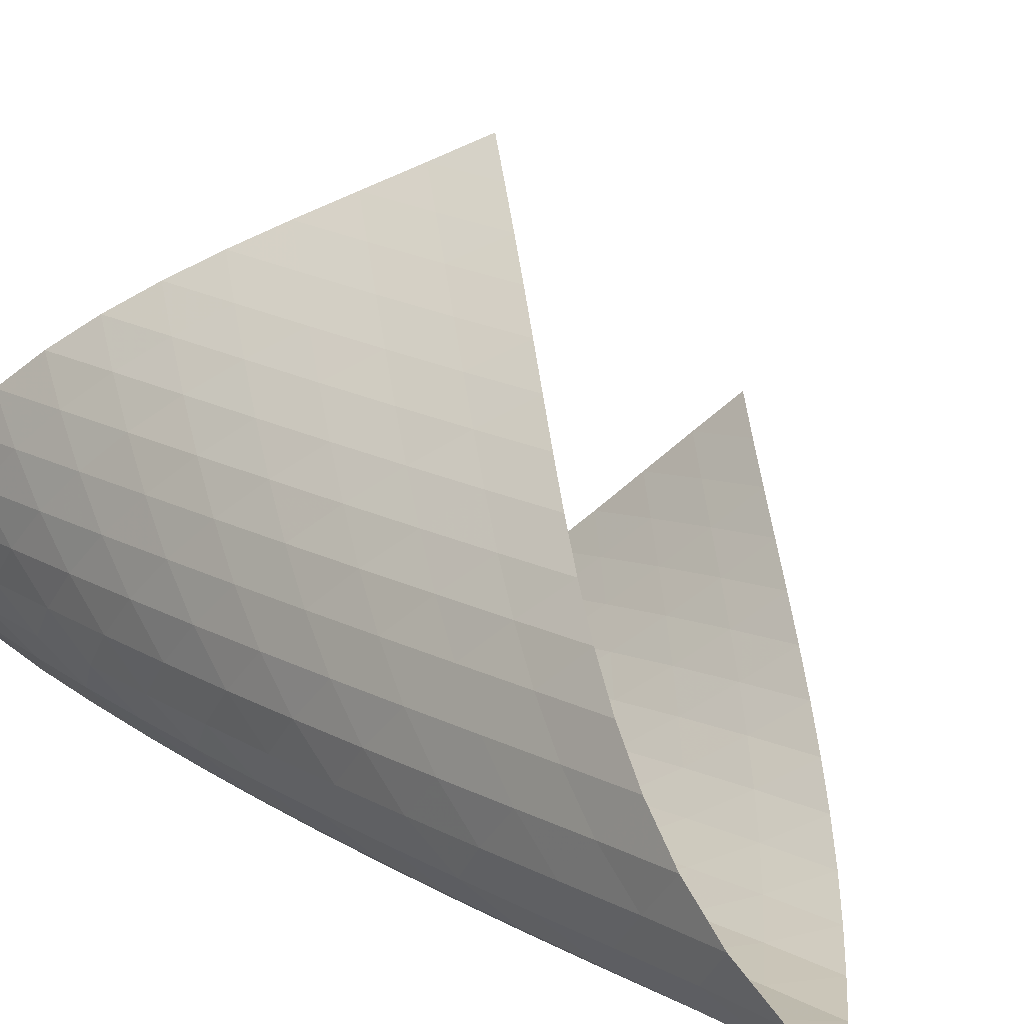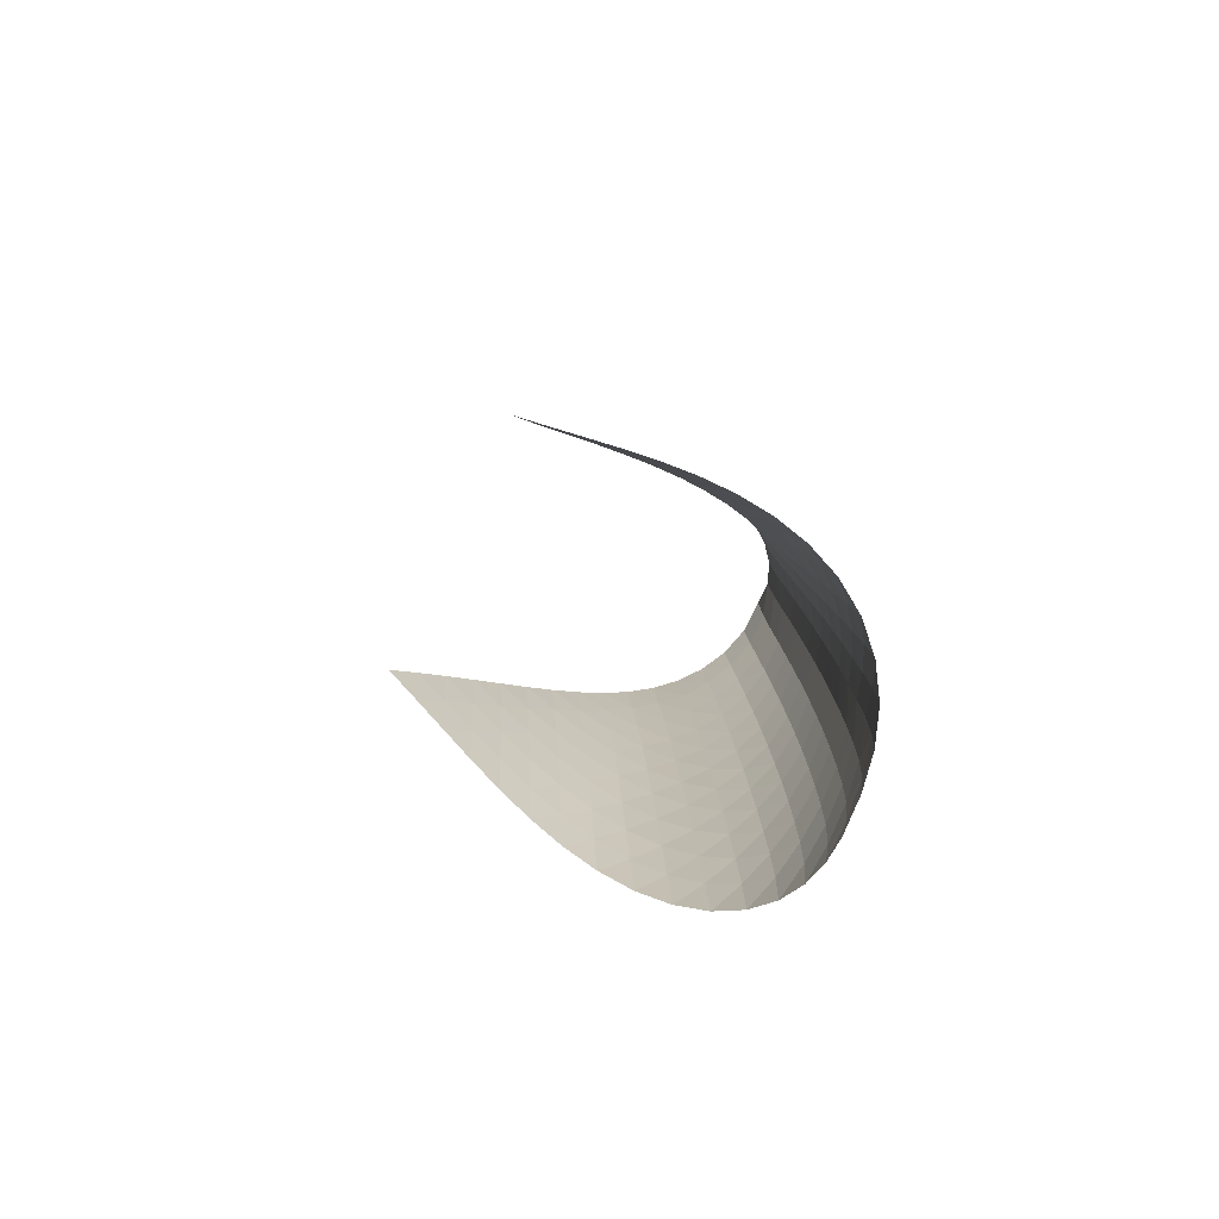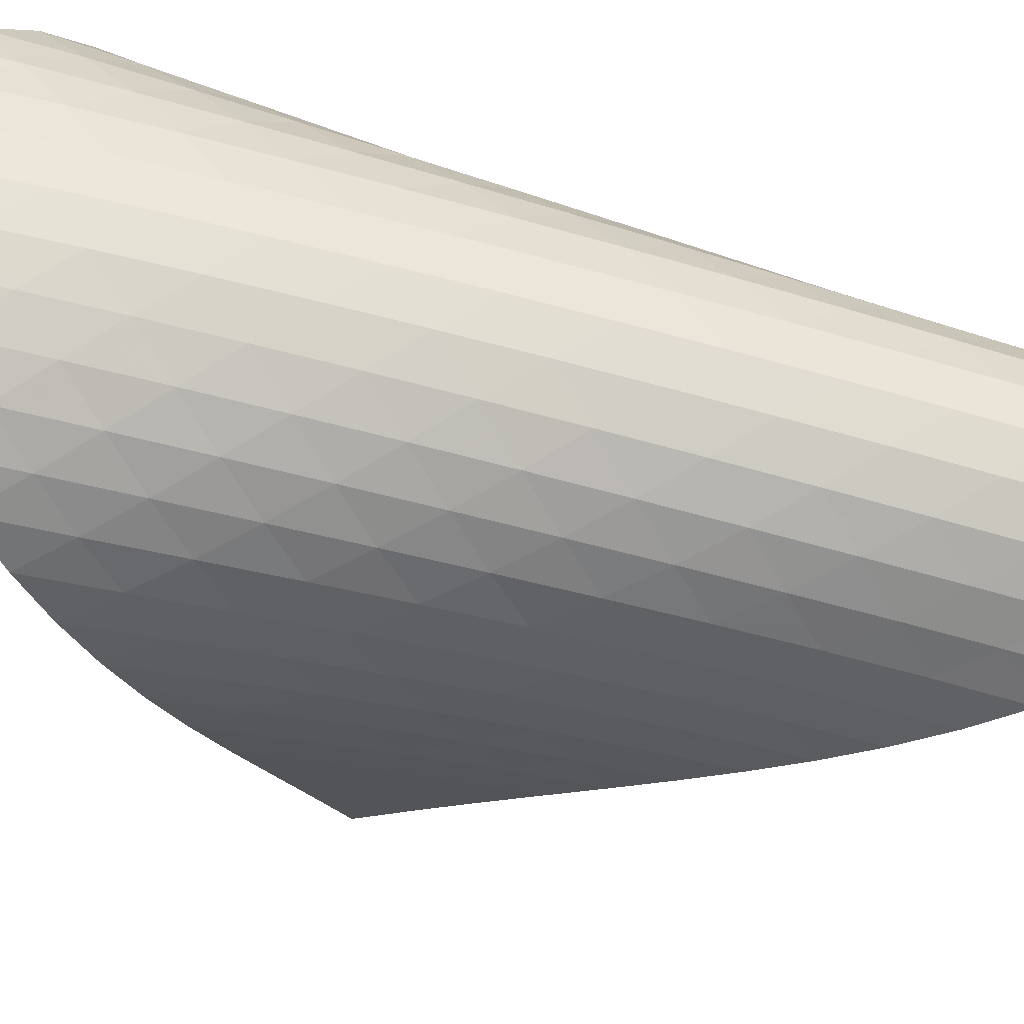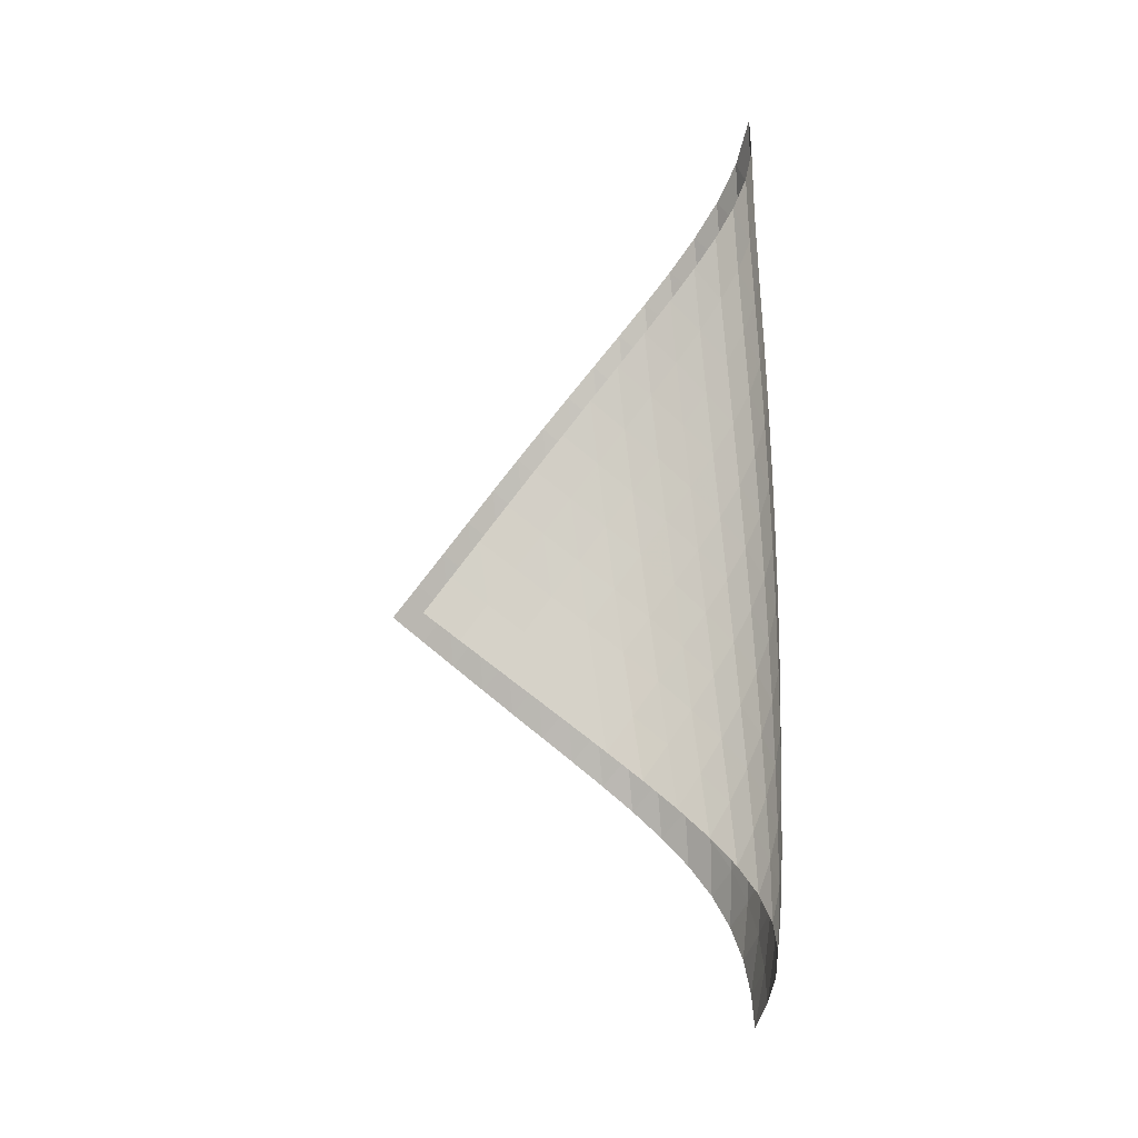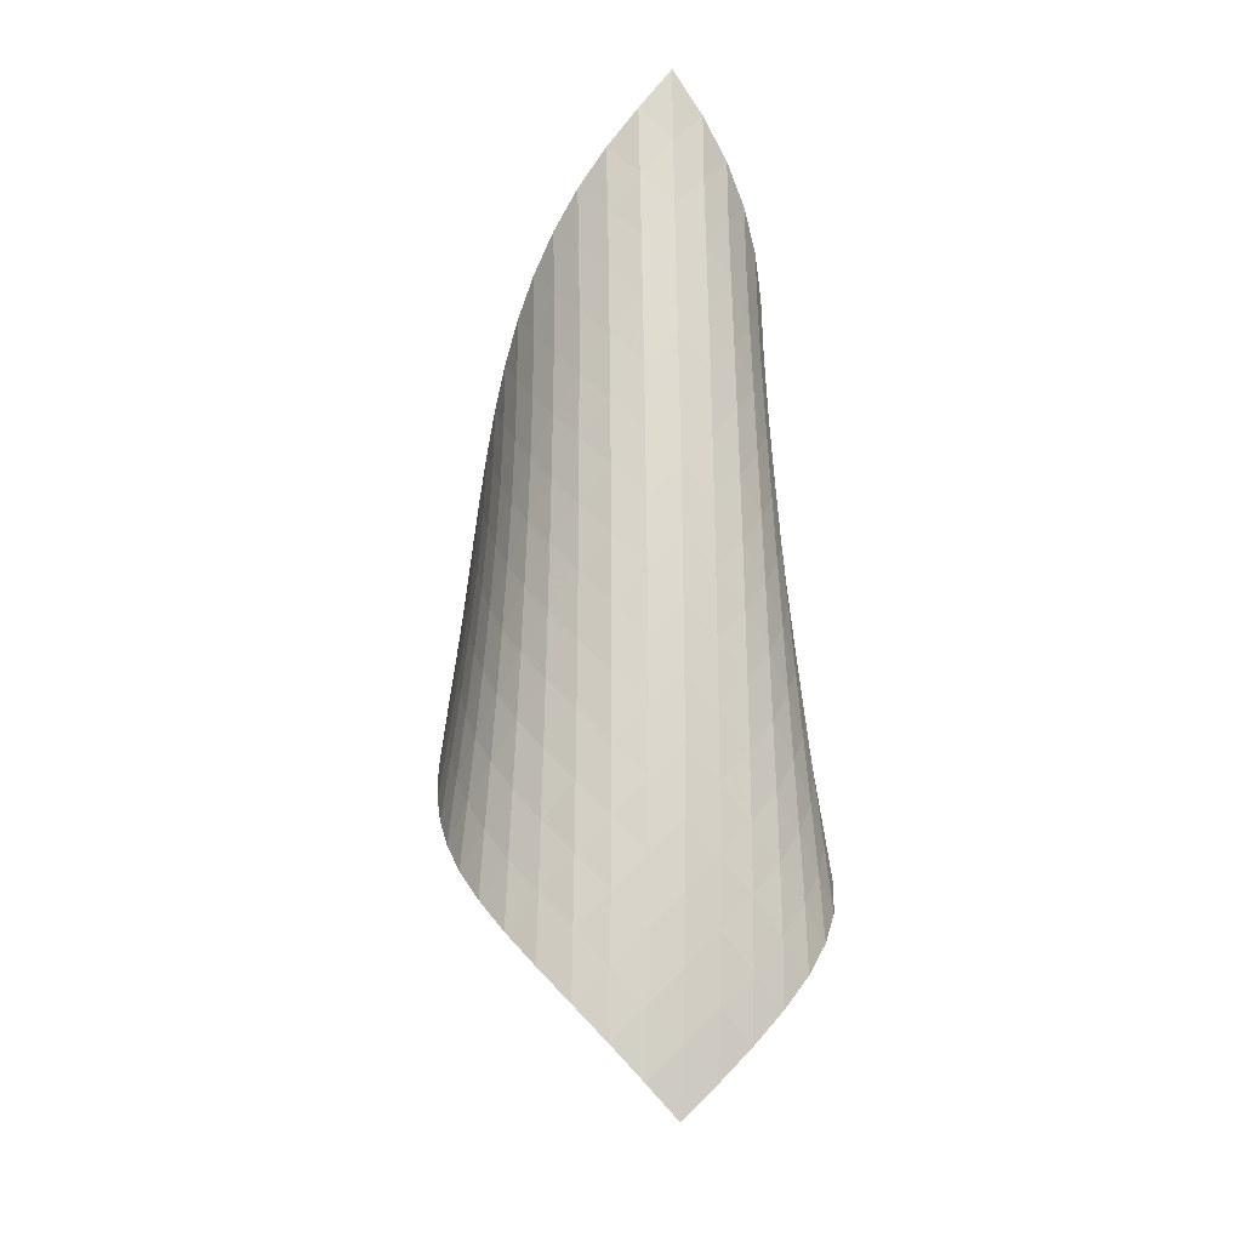
<metadata>
{"format":"obj","ext":"obj","renderer":"f3d","projection":"perspective","resolution":1024,"background":"white","views":[{"elev":18.8,"azim":143.8,"up":"+Z"},{"elev":-79.1,"azim":19.4,"up":"+Y"},{"elev":-75.6,"azim":76.7,"up":"+Z"},{"elev":-2.3,"azim":34.1,"up":"+Y"},{"elev":-16.0,"azim":120.9,"up":"+Y"}]}
</metadata>
<code>
v -6.505 -0.05049 6.505
v -9.685 -10.46 13.45
v -13.45 -10.46 9.685
v -6.464 -18.94 6.464
v -13.05 -9.774 9.324
v -12.66 -9.09 8.957
v -12.28 -8.404 8.582
v -11.89 -7.719 8.204
v -11.5 -7.034 7.825
v -11.11 -6.352 7.452
v -10.69 -5.671 7.09
v -10.25 -4.993 6.75
v -9.785 -4.316 6.446
v -9.282 -3.638 6.196
v -8.744 -2.957 6.019
v -8.177 -2.272 5.939
v -7.594 -1.578 5.978
v -7.02 -0.8577 6.16
v -6.16 -0.8577 7.02
v -5.978 -1.578 7.594
v -5.939 -2.272 8.177
v -6.019 -2.957 8.744
v -6.196 -3.638 9.282
v -6.446 -4.316 9.785
v -6.75 -4.993 10.25
v -7.09 -5.671 10.69
v -7.452 -6.352 11.11
v -7.825 -7.034 11.5
v -8.204 -7.719 11.89
v -8.582 -8.404 12.28
v -8.957 -9.09 12.66
v -9.324 -9.774 13.05
v -9.097 -10.98 13.08
v -8.505 -11.5 12.73
v -7.913 -12.03 12.36
v -7.331 -12.55 11.99
v -6.77 -13.08 11.59
v -6.246 -13.61 11.15
v -5.778 -14.15 10.66
v -5.395 -14.71 10.12
v -5.125 -15.29 9.535
v -4.998 -15.88 8.924
v -5.028 -16.49 8.318
v -5.216 -17.1 7.753
v -5.539 -17.72 7.254
v -5.966 -18.34 6.828
v -6.828 -18.34 5.966
v -7.254 -17.72 5.539
v -7.753 -17.1 5.216
v -8.318 -16.49 5.028
v -8.924 -15.88 4.998
v -9.535 -15.29 5.125
v -10.12 -14.71 5.395
v -10.66 -14.15 5.778
v -11.15 -13.61 6.246
v -11.59 -13.08 6.77
v -11.99 -12.55 7.331
v -12.36 -12.03 7.913
v -12.73 -11.5 8.505
v -13.08 -10.98 9.097
v -6.487 -1.493 6.487
v -6.97 -2.168 6.123
v -7.526 -2.845 5.926
v -8.102 -3.522 5.876
v -8.668 -4.197 5.947
v -9.208 -4.871 6.114
v -9.716 -5.544 6.351
v -10.19 -6.219 6.639
v -10.64 -6.894 6.96
v -11.07 -7.572 7.302
v -11.49 -8.252 7.655
v -11.89 -8.933 8.016
v -12.29 -9.616 8.378
v -12.68 -10.3 8.739
v -6.123 -2.168 6.97
v -6.436 -2.796 6.436
v -6.905 -3.445 6.058
v -7.457 -4.104 5.849
v -8.034 -4.768 5.79
v -8.603 -5.434 5.852
v -9.148 -6.101 6.007
v -9.664 -6.77 6.23
v -10.15 -7.441 6.5
v -10.62 -8.113 6.802
v -11.06 -8.787 7.125
v -11.49 -9.464 7.461
v -11.91 -10.14 7.806
v -12.32 -10.82 8.154
v -5.926 -2.845 7.526
v -6.058 -3.445 6.905
v -6.374 -4.068 6.374
v -6.841 -4.707 5.991
v -7.391 -5.356 5.771
v -7.971 -6.01 5.699
v -8.545 -6.669 5.746
v -9.099 -7.33 5.885
v -9.626 -7.993 6.09
v -10.13 -8.659 6.34
v -10.61 -9.327 6.622
v -11.07 -9.998 6.926
v -11.51 -10.67 7.245
v -11.94 -11.35 7.575
v -5.876 -3.522 8.102
v -5.849 -4.104 7.457
v -5.991 -4.707 6.841
v -6.316 -5.327 6.316
v -6.783 -5.961 5.931
v -7.332 -6.603 5.7
v -7.914 -7.251 5.611
v -8.494 -7.902 5.639
v -9.058 -8.556 5.756
v -9.598 -9.214 5.938
v -10.12 -9.874 6.166
v -10.61 -10.54 6.426
v -11.09 -11.2 6.71
v -11.55 -11.88 7.013
v -5.947 -4.197 8.668
v -5.79 -4.768 8.034
v -5.771 -5.356 7.391
v -5.931 -5.961 6.783
v -6.265 -6.58 6.265
v -6.732 -7.21 5.878
v -7.28 -7.847 5.636
v -7.863 -8.488 5.529
v -8.45 -9.133 5.533
v -9.024 -9.781 5.624
v -9.578 -10.43 5.78
v -10.11 -11.09 5.982
v -10.62 -11.75 6.218
v -11.12 -12.41 6.482
v -6.114 -4.871 9.208
v -5.852 -5.434 8.603
v -5.699 -6.01 7.971
v -5.7 -6.603 7.332
v -5.878 -7.21 6.732
v -6.221 -7.83 6.221
v -6.689 -8.457 5.834
v -7.236 -9.089 5.581
v -7.819 -9.725 5.453
v -8.411 -10.36 5.431
v -8.995 -11 5.493
v -9.564 -11.65 5.617
v -10.11 -12.3 5.789
v -10.64 -12.95 6
v -6.351 -5.544 9.716
v -6.007 -6.101 9.148
v -5.746 -6.669 8.545
v -5.611 -7.251 7.914
v -5.636 -7.847 7.28
v -5.834 -8.457 6.689
v -6.186 -9.076 6.186
v -6.655 -9.701 5.798
v -7.199 -10.33 5.534
v -7.782 -10.96 5.385
v -8.378 -11.59 5.334
v -8.971 -12.22 5.362
v -9.553 -12.86 5.45
v -10.12 -13.5 5.59
v -6.639 -6.219 10.19
v -6.23 -6.77 9.664
v -5.885 -7.33 9.099
v -5.639 -7.902 8.494
v -5.529 -8.488 7.863
v -5.581 -9.089 7.236
v -5.798 -9.701 6.655
v -6.16 -10.32 6.16
v -6.63 -10.94 5.772
v -7.172 -11.57 5.496
v -7.753 -12.19 5.324
v -8.352 -12.82 5.241
v -8.952 -13.44 5.231
v -9.545 -14.07 5.282
v -6.96 -6.894 10.64
v -6.5 -7.441 10.15
v -6.09 -7.993 9.626
v -5.756 -8.556 9.058
v -5.533 -9.133 8.45
v -5.453 -9.725 7.819
v -5.534 -10.33 7.199
v -5.772 -10.94 6.63
v -6.143 -11.56 6.143
v -6.615 -12.18 5.755
v -7.154 -12.8 5.468
v -7.733 -13.42 5.272
v -8.331 -14.04 5.153
v -8.936 -14.66 5.103
v -7.302 -7.572 11.07
v -6.802 -8.113 10.62
v -6.34 -8.659 10.13
v -5.938 -9.214 9.598
v -5.624 -9.781 9.024
v -5.431 -10.36 8.411
v -5.385 -10.96 7.782
v -5.496 -11.57 7.172
v -5.755 -12.18 6.615
v -6.138 -12.8 6.138
v -6.612 -13.42 5.75
v -7.147 -14.04 5.45
v -7.721 -14.65 5.227
v -8.317 -15.26 5.074
v -7.655 -8.252 11.49
v -7.125 -8.787 11.06
v -6.622 -9.327 10.61
v -6.166 -9.874 10.12
v -5.78 -10.43 9.578
v -5.493 -11 8.995
v -5.334 -11.59 8.378
v -5.324 -12.19 7.753
v -5.468 -12.8 7.154
v -5.75 -13.42 6.612
v -6.144 -14.04 6.144
v -6.621 -14.66 5.757
v -7.153 -15.27 5.445
v -7.723 -15.88 5.201
v -8.016 -8.933 11.89
v -7.461 -9.464 11.49
v -6.926 -9.998 11.07
v -6.426 -10.54 10.61
v -5.982 -11.09 10.11
v -5.617 -11.65 9.564
v -5.362 -12.22 8.971
v -5.241 -12.82 8.352
v -5.272 -13.42 7.733
v -5.45 -14.04 7.147
v -5.757 -14.66 6.621
v -6.167 -15.28 6.167
v -6.649 -15.89 5.784
v -7.182 -16.5 5.468
v -8.378 -9.616 12.29
v -7.806 -10.14 11.91
v -7.245 -10.67 11.51
v -6.71 -11.2 11.09
v -6.218 -11.75 10.62
v -5.789 -12.3 10.11
v -5.45 -12.86 9.553
v -5.231 -13.44 8.952
v -5.153 -14.04 8.331
v -5.227 -14.65 7.721
v -5.445 -15.27 7.153
v -5.784 -15.89 6.649
v -6.216 -16.51 6.216
v -6.712 -17.12 5.848
v -8.739 -10.3 12.68
v -8.154 -10.82 12.32
v -7.575 -11.35 11.94
v -7.013 -11.88 11.55
v -6.482 -12.41 11.12
v -6 -12.95 10.64
v -5.59 -13.5 10.12
v -5.282 -14.07 9.545
v -5.103 -14.66 8.936
v -5.074 -15.26 8.317
v -5.201 -15.88 7.723
v -5.468 -16.5 7.182
v -5.848 -17.12 6.712
v -6.311 -17.73 6.311
f 256 46 4
f 256 4 47
f 5 74 60
f 5 60 3
f 74 88 59
f 74 59 60
f 88 102 58
f 88 58 59
f 102 116 57
f 102 57 58
f 116 130 56
f 116 56 57
f 130 144 55
f 130 55 56
f 144 158 54
f 144 54 55
f 158 172 53
f 158 53 54
f 172 186 52
f 172 52 53
f 186 200 51
f 186 51 52
f 200 214 50
f 200 50 51
f 214 228 49
f 214 49 50
f 228 242 48
f 228 48 49
f 242 256 47
f 242 47 48
f 1 19 61
f 1 61 18
f 18 61 62
f 18 62 17
f 17 62 63
f 17 63 16
f 16 63 64
f 16 64 15
f 15 64 65
f 15 65 14
f 14 65 66
f 14 66 13
f 13 66 67
f 13 67 12
f 12 67 68
f 12 68 11
f 11 68 69
f 11 69 10
f 10 69 70
f 10 70 9
f 9 70 71
f 9 71 8
f 8 71 72
f 8 72 7
f 7 72 73
f 7 73 6
f 6 73 74
f 6 74 5
f 19 20 75
f 19 75 61
f 61 75 76
f 61 76 62
f 62 76 77
f 62 77 63
f 63 77 78
f 63 78 64
f 64 78 79
f 64 79 65
f 65 79 80
f 65 80 66
f 66 80 81
f 66 81 67
f 67 81 82
f 67 82 68
f 68 82 83
f 68 83 69
f 69 83 84
f 69 84 70
f 70 84 85
f 70 85 71
f 71 85 86
f 71 86 72
f 72 86 87
f 72 87 73
f 73 87 88
f 73 88 74
f 20 21 89
f 20 89 75
f 75 89 90
f 75 90 76
f 76 90 91
f 76 91 77
f 77 91 92
f 77 92 78
f 78 92 93
f 78 93 79
f 79 93 94
f 79 94 80
f 80 94 95
f 80 95 81
f 81 95 96
f 81 96 82
f 82 96 97
f 82 97 83
f 83 97 98
f 83 98 84
f 84 98 99
f 84 99 85
f 85 99 100
f 85 100 86
f 86 100 101
f 86 101 87
f 87 101 102
f 87 102 88
f 21 22 103
f 21 103 89
f 89 103 104
f 89 104 90
f 90 104 105
f 90 105 91
f 91 105 106
f 91 106 92
f 92 106 107
f 92 107 93
f 93 107 108
f 93 108 94
f 94 108 109
f 94 109 95
f 95 109 110
f 95 110 96
f 96 110 111
f 96 111 97
f 97 111 112
f 97 112 98
f 98 112 113
f 98 113 99
f 99 113 114
f 99 114 100
f 100 114 115
f 100 115 101
f 101 115 116
f 101 116 102
f 22 23 117
f 22 117 103
f 103 117 118
f 103 118 104
f 104 118 119
f 104 119 105
f 105 119 120
f 105 120 106
f 106 120 121
f 106 121 107
f 107 121 122
f 107 122 108
f 108 122 123
f 108 123 109
f 109 123 124
f 109 124 110
f 110 124 125
f 110 125 111
f 111 125 126
f 111 126 112
f 112 126 127
f 112 127 113
f 113 127 128
f 113 128 114
f 114 128 129
f 114 129 115
f 115 129 130
f 115 130 116
f 23 24 131
f 23 131 117
f 117 131 132
f 117 132 118
f 118 132 133
f 118 133 119
f 119 133 134
f 119 134 120
f 120 134 135
f 120 135 121
f 121 135 136
f 121 136 122
f 122 136 137
f 122 137 123
f 123 137 138
f 123 138 124
f 124 138 139
f 124 139 125
f 125 139 140
f 125 140 126
f 126 140 141
f 126 141 127
f 127 141 142
f 127 142 128
f 128 142 143
f 128 143 129
f 129 143 144
f 129 144 130
f 24 25 145
f 24 145 131
f 131 145 146
f 131 146 132
f 132 146 147
f 132 147 133
f 133 147 148
f 133 148 134
f 134 148 149
f 134 149 135
f 135 149 150
f 135 150 136
f 136 150 151
f 136 151 137
f 137 151 152
f 137 152 138
f 138 152 153
f 138 153 139
f 139 153 154
f 139 154 140
f 140 154 155
f 140 155 141
f 141 155 156
f 141 156 142
f 142 156 157
f 142 157 143
f 143 157 158
f 143 158 144
f 25 26 159
f 25 159 145
f 145 159 160
f 145 160 146
f 146 160 161
f 146 161 147
f 147 161 162
f 147 162 148
f 148 162 163
f 148 163 149
f 149 163 164
f 149 164 150
f 150 164 165
f 150 165 151
f 151 165 166
f 151 166 152
f 152 166 167
f 152 167 153
f 153 167 168
f 153 168 154
f 154 168 169
f 154 169 155
f 155 169 170
f 155 170 156
f 156 170 171
f 156 171 157
f 157 171 172
f 157 172 158
f 26 27 173
f 26 173 159
f 159 173 174
f 159 174 160
f 160 174 175
f 160 175 161
f 161 175 176
f 161 176 162
f 162 176 177
f 162 177 163
f 163 177 178
f 163 178 164
f 164 178 179
f 164 179 165
f 165 179 180
f 165 180 166
f 166 180 181
f 166 181 167
f 167 181 182
f 167 182 168
f 168 182 183
f 168 183 169
f 169 183 184
f 169 184 170
f 170 184 185
f 170 185 171
f 171 185 186
f 171 186 172
f 27 28 187
f 27 187 173
f 173 187 188
f 173 188 174
f 174 188 189
f 174 189 175
f 175 189 190
f 175 190 176
f 176 190 191
f 176 191 177
f 177 191 192
f 177 192 178
f 178 192 193
f 178 193 179
f 179 193 194
f 179 194 180
f 180 194 195
f 180 195 181
f 181 195 196
f 181 196 182
f 182 196 197
f 182 197 183
f 183 197 198
f 183 198 184
f 184 198 199
f 184 199 185
f 185 199 200
f 185 200 186
f 28 29 201
f 28 201 187
f 187 201 202
f 187 202 188
f 188 202 203
f 188 203 189
f 189 203 204
f 189 204 190
f 190 204 205
f 190 205 191
f 191 205 206
f 191 206 192
f 192 206 207
f 192 207 193
f 193 207 208
f 193 208 194
f 194 208 209
f 194 209 195
f 195 209 210
f 195 210 196
f 196 210 211
f 196 211 197
f 197 211 212
f 197 212 198
f 198 212 213
f 198 213 199
f 199 213 214
f 199 214 200
f 29 30 215
f 29 215 201
f 201 215 216
f 201 216 202
f 202 216 217
f 202 217 203
f 203 217 218
f 203 218 204
f 204 218 219
f 204 219 205
f 205 219 220
f 205 220 206
f 206 220 221
f 206 221 207
f 207 221 222
f 207 222 208
f 208 222 223
f 208 223 209
f 209 223 224
f 209 224 210
f 210 224 225
f 210 225 211
f 211 225 226
f 211 226 212
f 212 226 227
f 212 227 213
f 213 227 228
f 213 228 214
f 30 31 229
f 30 229 215
f 215 229 230
f 215 230 216
f 216 230 231
f 216 231 217
f 217 231 232
f 217 232 218
f 218 232 233
f 218 233 219
f 219 233 234
f 219 234 220
f 220 234 235
f 220 235 221
f 221 235 236
f 221 236 222
f 222 236 237
f 222 237 223
f 223 237 238
f 223 238 224
f 224 238 239
f 224 239 225
f 225 239 240
f 225 240 226
f 226 240 241
f 226 241 227
f 227 241 242
f 227 242 228
f 31 32 243
f 31 243 229
f 229 243 244
f 229 244 230
f 230 244 245
f 230 245 231
f 231 245 246
f 231 246 232
f 232 246 247
f 232 247 233
f 233 247 248
f 233 248 234
f 234 248 249
f 234 249 235
f 235 249 250
f 235 250 236
f 236 250 251
f 236 251 237
f 237 251 252
f 237 252 238
f 238 252 253
f 238 253 239
f 239 253 254
f 239 254 240
f 240 254 255
f 240 255 241
f 241 255 256
f 241 256 242
f 32 2 33
f 32 33 243
f 243 33 34
f 243 34 244
f 244 34 35
f 244 35 245
f 245 35 36
f 245 36 246
f 246 36 37
f 246 37 247
f 247 37 38
f 247 38 248
f 248 38 39
f 248 39 249
f 249 39 40
f 249 40 250
f 250 40 41
f 250 41 251
f 251 41 42
f 251 42 252
f 252 42 43
f 252 43 253
f 253 43 44
f 253 44 254
f 254 44 45
f 254 45 255
f 255 45 46
f 255 46 256

</code>
